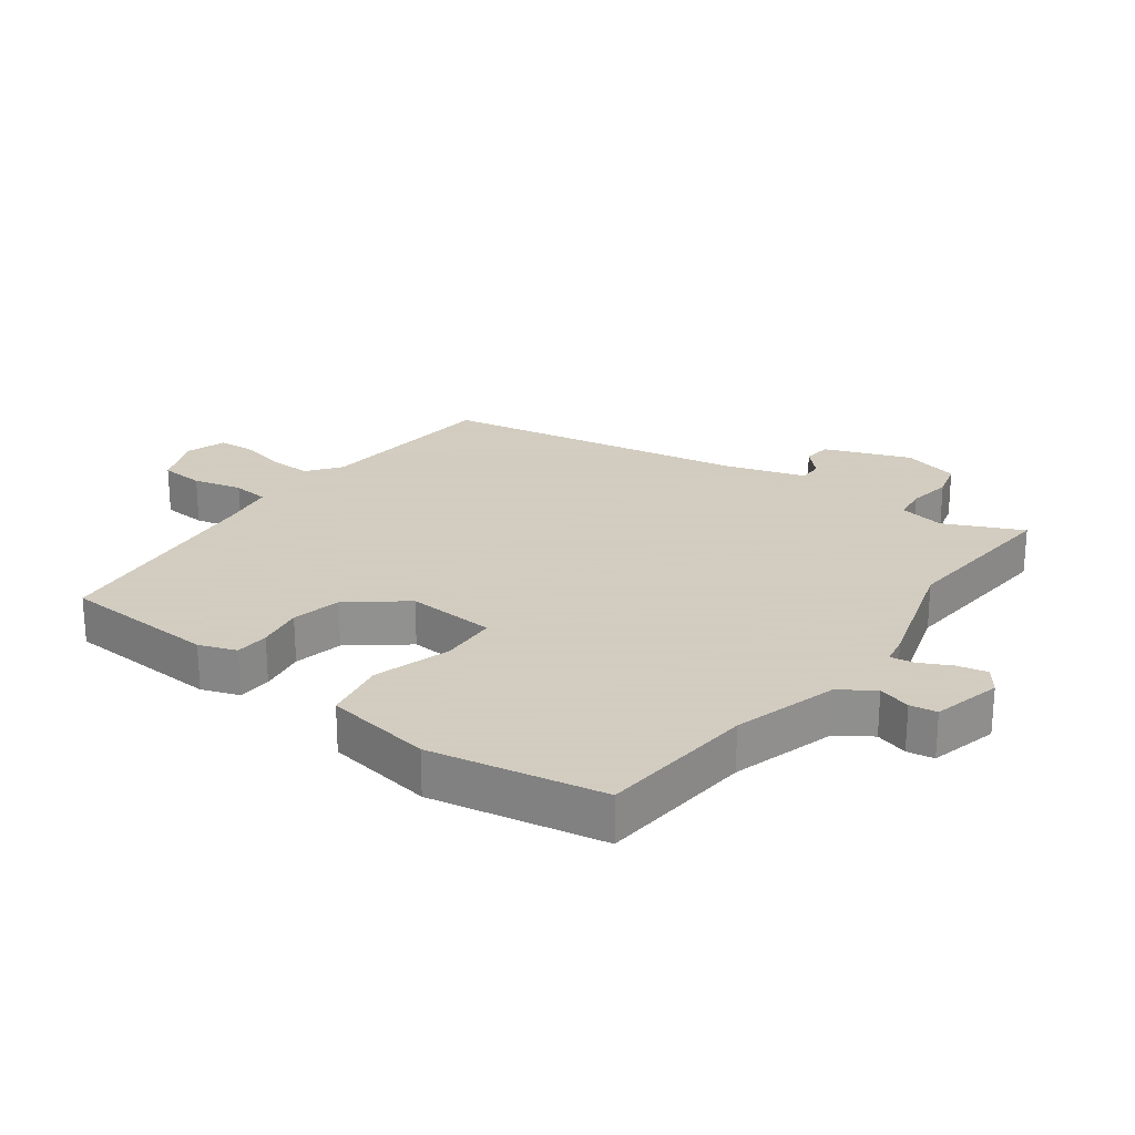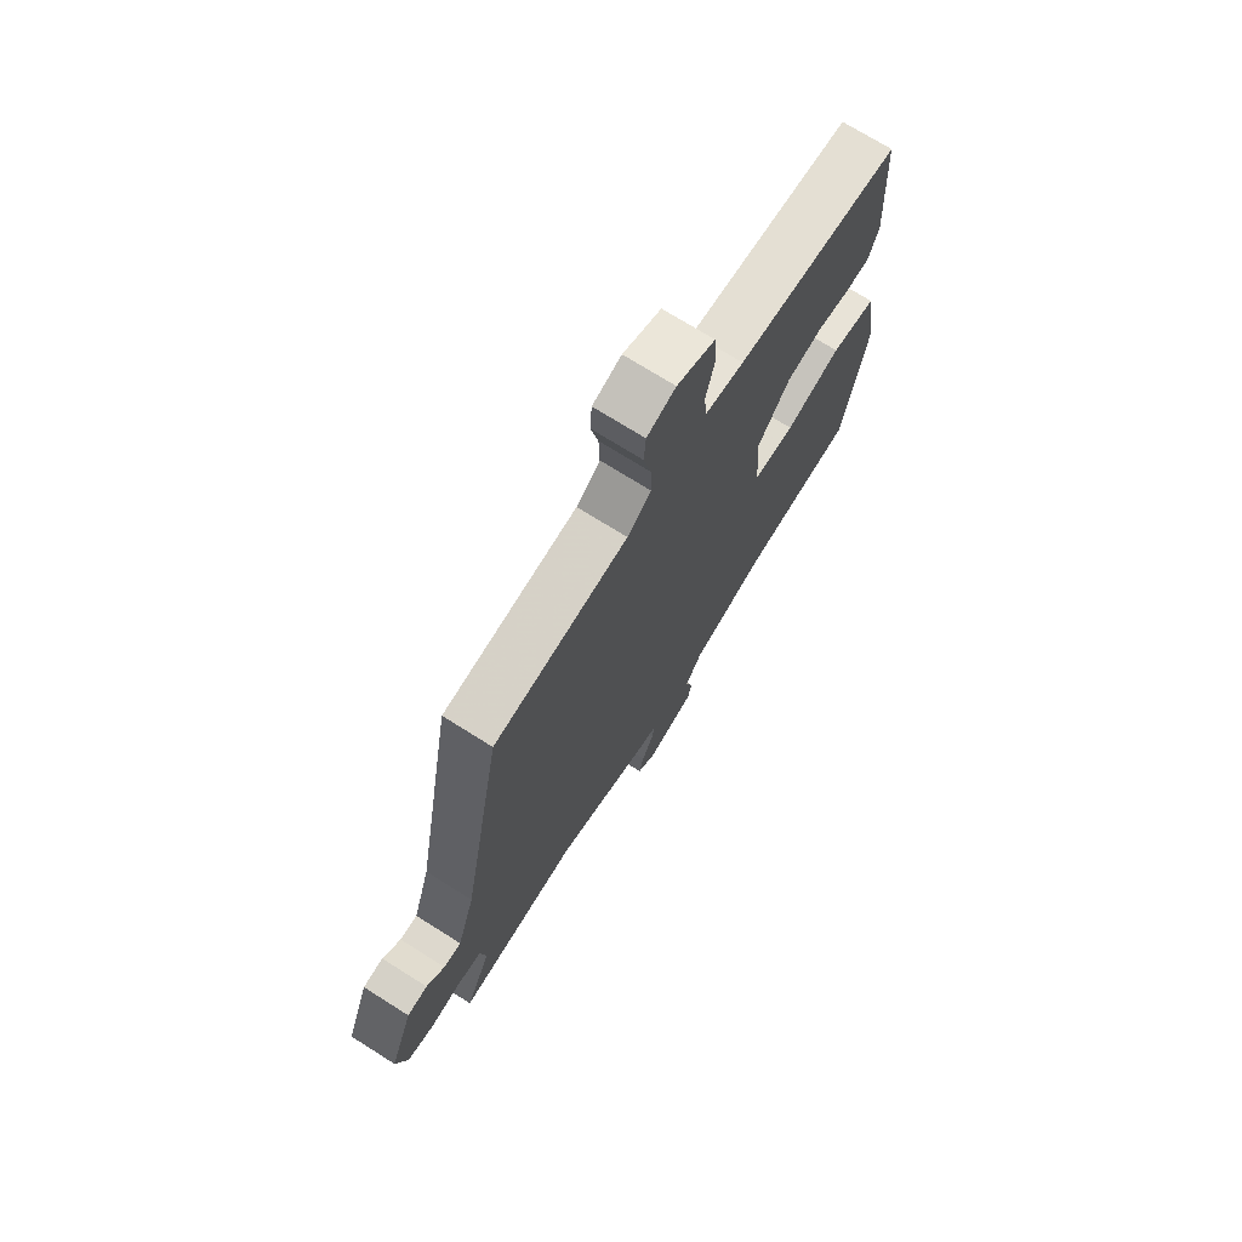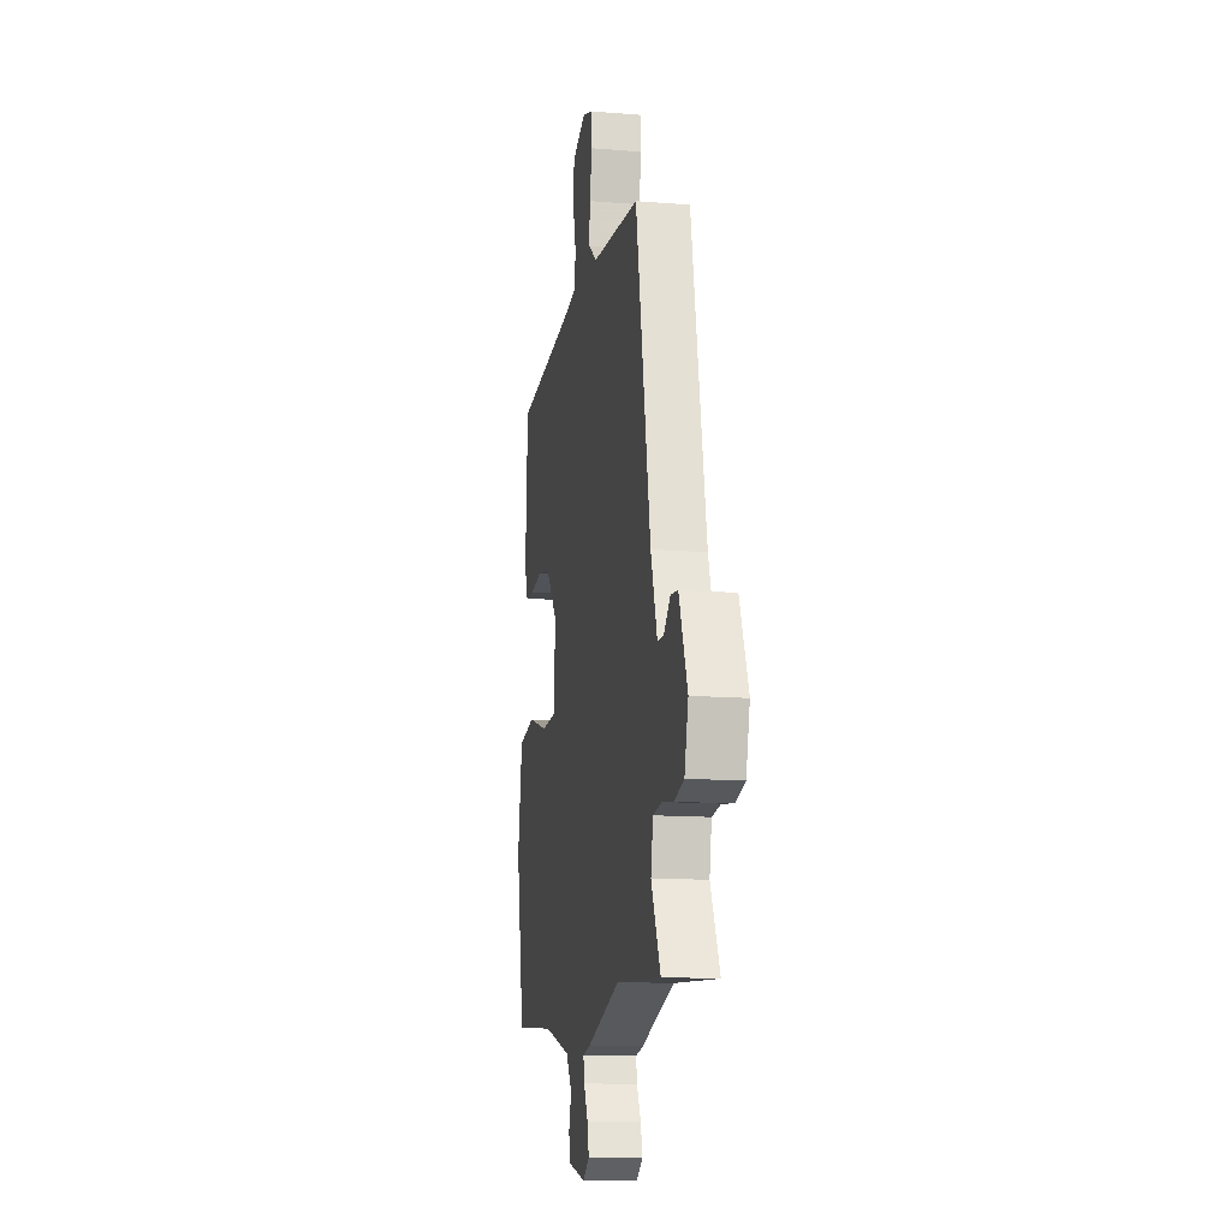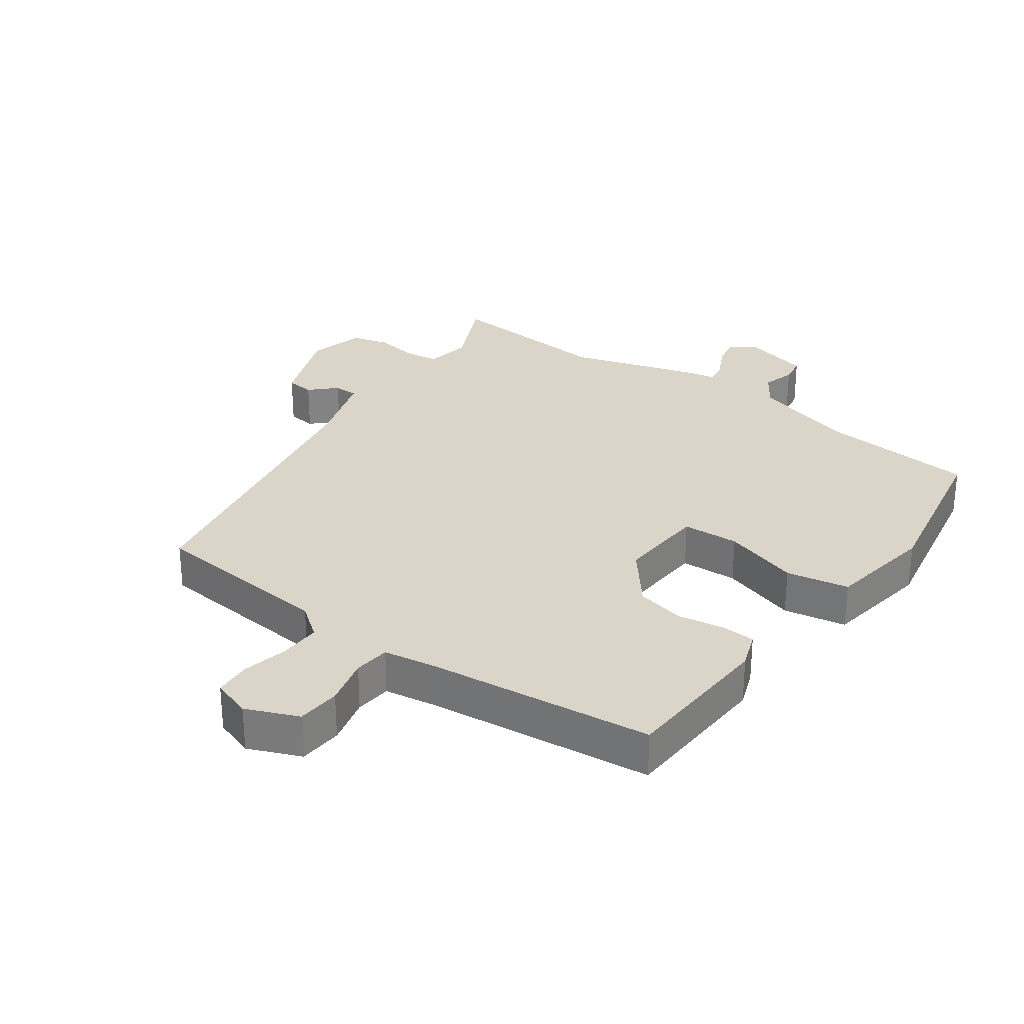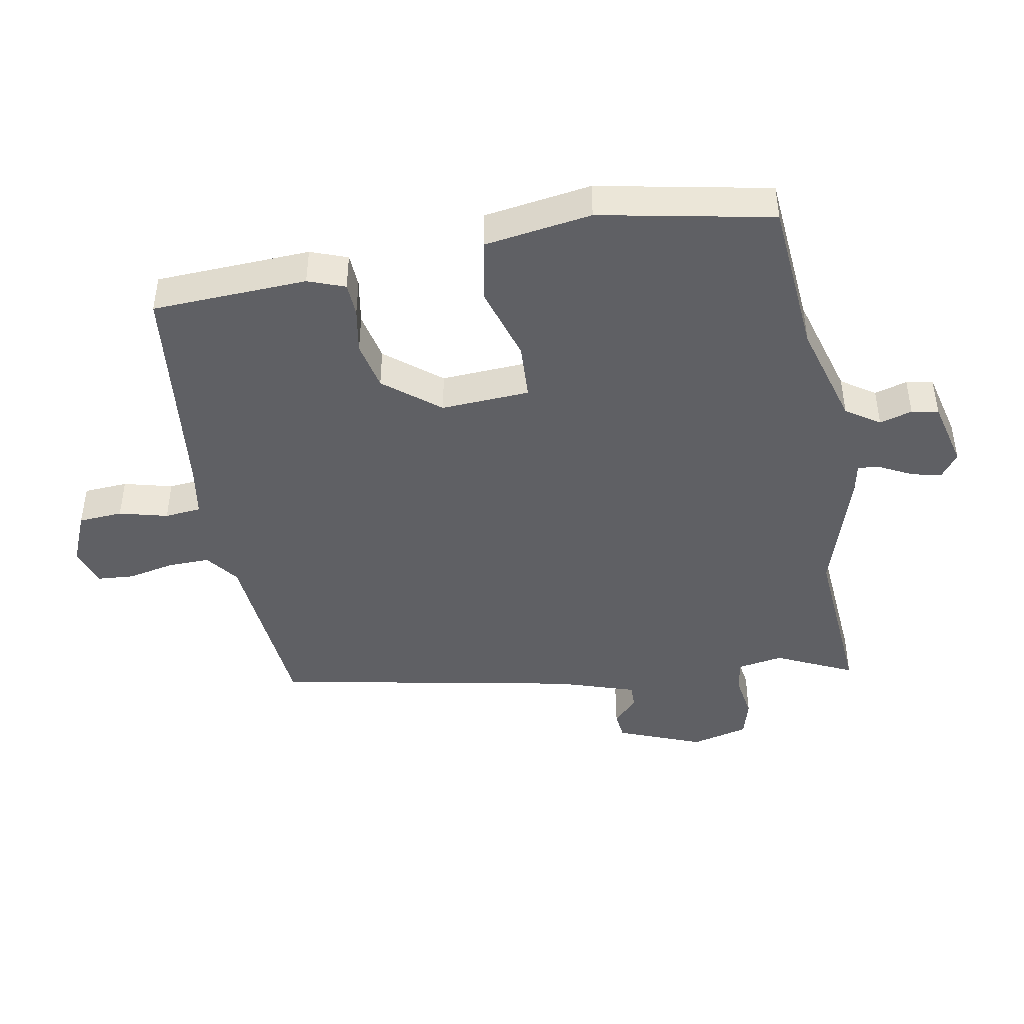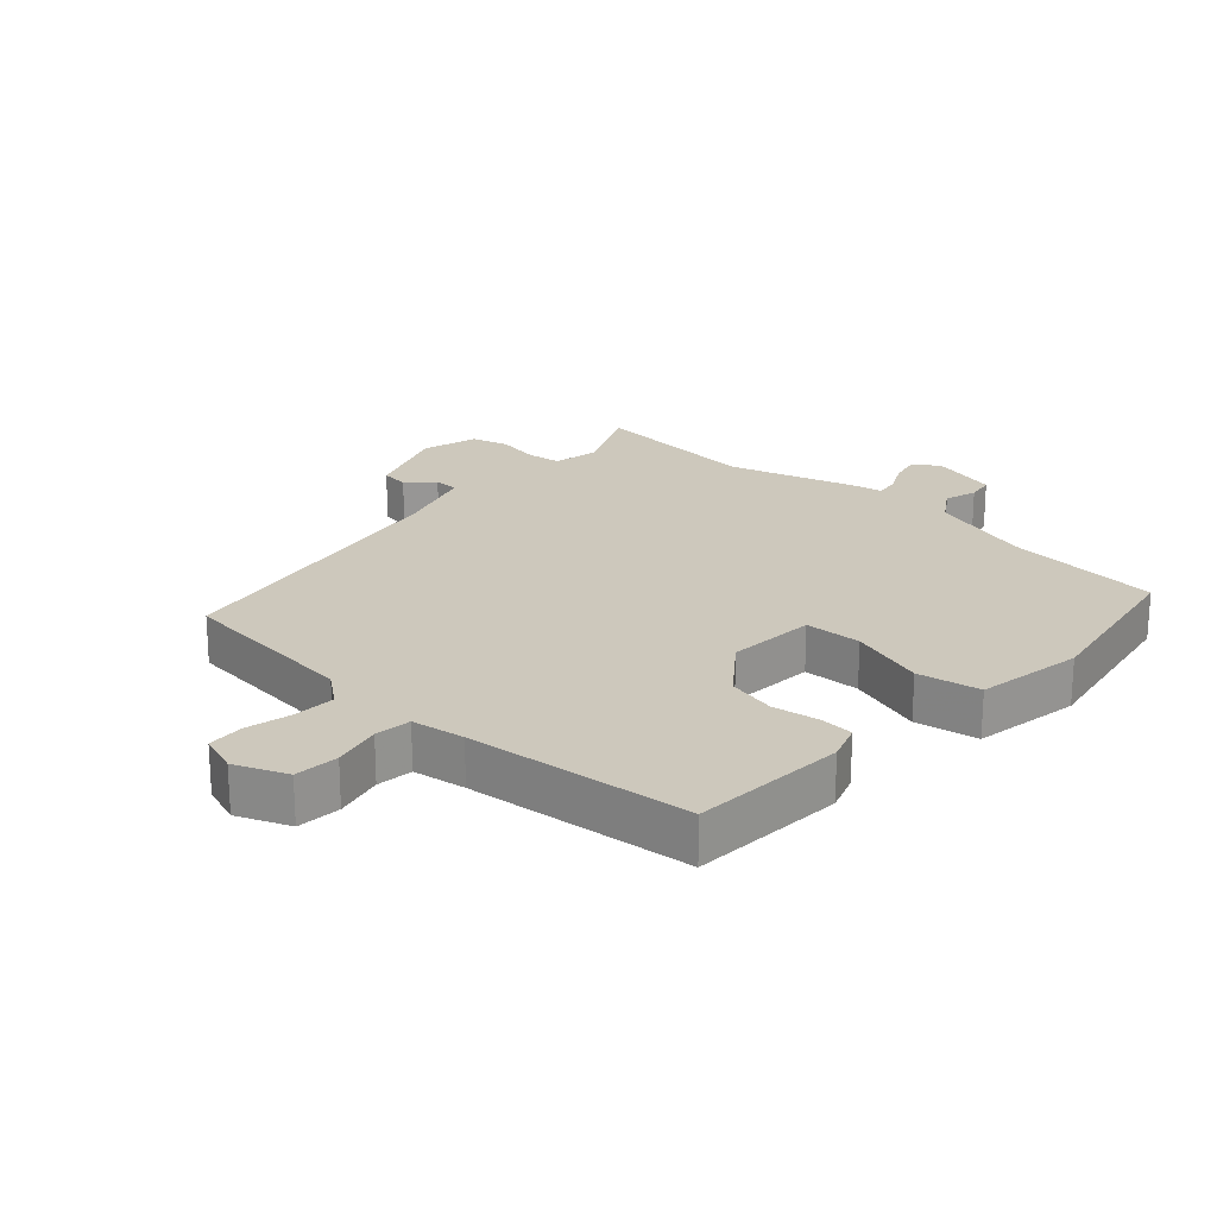
<metadata>
{"format":"obj","ext":"obj","renderer":"f3d","projection":"perspective","resolution":1024,"background":"white","views":[{"elev":24.3,"azim":126.4,"up":"+Y"},{"elev":72.3,"azim":-57.8,"up":"+Z"},{"elev":-13.4,"azim":-100.5,"up":"+Z"},{"elev":29.4,"azim":35.7,"up":"+Y"},{"elev":-44.3,"azim":99.9,"up":"+Y"},{"elev":22.2,"azim":42.8,"up":"+Y"}]}
</metadata>
<code>
v -0.308 0.07 -0.484
v -0.575 0.07 -0.506
v -0.519 0.07 -0.385
v -0.532 0.07 -0.313
v -0.585 0.07 -0.306
v -0.653 0.07 -0.317
v -0.711 0.07 -0.301
v -0.734 0.07 -0.212
v -0.683 0.07 -0.079
v -0.639 0.07 -0.074
v -0.6 0.07 -0.112
v -0.562 0.07 -0.112
v -0.523 0.07 0.01
v -0.434 0.07 0.489
v -0.145 0.07 0.517
v -0.094 0.07 0.556
v -0.096 0.07 0.622
v -0.112 0.07 0.694
v -0.108 0.07 0.751
v -0.046 0.07 0.772
v 0.036 0.07 0.738
v 0.041 0.07 0.669
v 0.022 0.07 0.593
v 0.028 0.07 0.536
v 0.111 0.07 0.523
v 0.464 0.07 0.486
v 0.477 0.07 0.243
v 0.456 0.07 0.185
v 0.403 0.07 0.182
v 0.331 0.07 0.194
v 0.254 0.07 0.177
v 0.185 0.07 0.09
v 0.194 0.07 -0.049
v 0.283 0.07 -0.053
v 0.402 0.07 -0.016
v 0.5 0.07 -0.034
v 0.527 0.07 -0.202
v 0.476 0.07 -0.472
v 0.231 0.07 -0.494
v 0.068 0.07 -0.542
v 0.033 0.07 -0.595
v 0.048 0.07 -0.646
v 0.041 0.07 -0.688
v -0.066 0.07 -0.715
v -0.104 0.07 -0.687
v -0.094 0.07 -0.641
v -0.069 0.07 -0.591
v -0.063 0.07 -0.554
v -0.109 0.07 -0.545
v -0.308 0 -0.484
v -0.575 0 -0.506
v -0.519 0 -0.385
v -0.532 0 -0.313
v -0.585 0 -0.306
v -0.653 0 -0.317
v -0.711 0 -0.301
v -0.734 0 -0.212
v -0.683 0 -0.079
v -0.639 0 -0.074
v -0.6 0 -0.112
v -0.562 0 -0.112
v -0.523 0 0.01
v -0.434 0 0.489
v -0.145 0 0.517
v -0.094 0 0.556
v -0.096 0 0.622
v -0.112 0 0.694
v -0.108 0 0.751
v -0.046 0 0.772
v 0.036 0 0.738
v 0.041 0 0.669
v 0.022 0 0.593
v 0.028 0 0.536
v 0.111 0 0.523
v 0.464 0 0.486
v 0.477 0 0.243
v 0.456 0 0.185
v 0.403 0 0.182
v 0.331 0 0.194
v 0.254 0 0.177
v 0.185 0 0.09
v 0.194 0 -0.049
v 0.283 0 -0.053
v 0.402 0 -0.016
v 0.5 0 -0.034
v 0.527 0 -0.202
v 0.476 0 -0.472
v 0.231 0 -0.494
v 0.068 0 -0.542
v 0.033 0 -0.595
v 0.048 0 -0.646
v 0.041 0 -0.688
v -0.066 0 -0.715
v -0.104 0 -0.687
v -0.094 0 -0.641
v -0.069 0 -0.591
v -0.063 0 -0.554
v -0.109 0 -0.545
f 48 49 1
f 44 45 46 47
f 44 47 48
f 41 42 43 44
f 40 41 44 48
f 39 40 48 1
f 37 38 39 1
f 34 35 36 37
f 33 34 37 1
f 27 28 29 30
f 25 26 27 30
f 24 25 30 31
f 20 21 22 23
f 20 23 24
f 17 18 19 20
f 16 17 20 24
f 15 16 24 31
f 13 14 15 31
f 8 9 10 11
f 8 11 12
f 5 6 7 8
f 4 5 8 12
f 3 4 12 13
f 32 33 1 2
f 3 13 31 32
f 2 3 32
f 50 98 97
f 96 95 94 93
f 97 96 93
f 93 92 91 90
f 97 93 90 89
f 50 97 89 88
f 50 88 87 86
f 86 85 84 83
f 50 86 83 82
f 79 78 77 76
f 79 76 75 74
f 80 79 74 73
f 72 71 70 69
f 73 72 69
f 69 68 67 66
f 73 69 66 65
f 80 73 65 64
f 80 64 63 62
f 60 59 58 57
f 61 60 57
f 57 56 55 54
f 61 57 54 53
f 62 61 53 52
f 51 50 82 81
f 81 80 62 52
f 81 52 51
f 1 50 51 2
f 2 51 52 3
f 3 52 53 4
f 4 53 54 5
f 5 54 55 6
f 6 55 56 7
f 7 56 57 8
f 8 57 58 9
f 9 58 59 10
f 10 59 60 11
f 11 60 61 12
f 12 61 62 13
f 13 62 63 14
f 14 63 64 15
f 15 64 65 16
f 16 65 66 17
f 17 66 67 18
f 18 67 68 19
f 19 68 69 20
f 20 69 70 21
f 21 70 71 22
f 22 71 72 23
f 23 72 73 24
f 24 73 74 25
f 25 74 75 26
f 26 75 76 27
f 27 76 77 28
f 28 77 78 29
f 29 78 79 30
f 30 79 80 31
f 31 80 81 32
f 32 81 82 33
f 33 82 83 34
f 34 83 84 35
f 35 84 85 36
f 36 85 86 37
f 37 86 87 38
f 38 87 88 39
f 39 88 89 40
f 40 89 90 41
f 41 90 91 42
f 42 91 92 43
f 43 92 93 44
f 44 93 94 45
f 45 94 95 46
f 46 95 96 47
f 47 96 97 48
f 48 97 98 49
f 49 98 50 1

</code>
